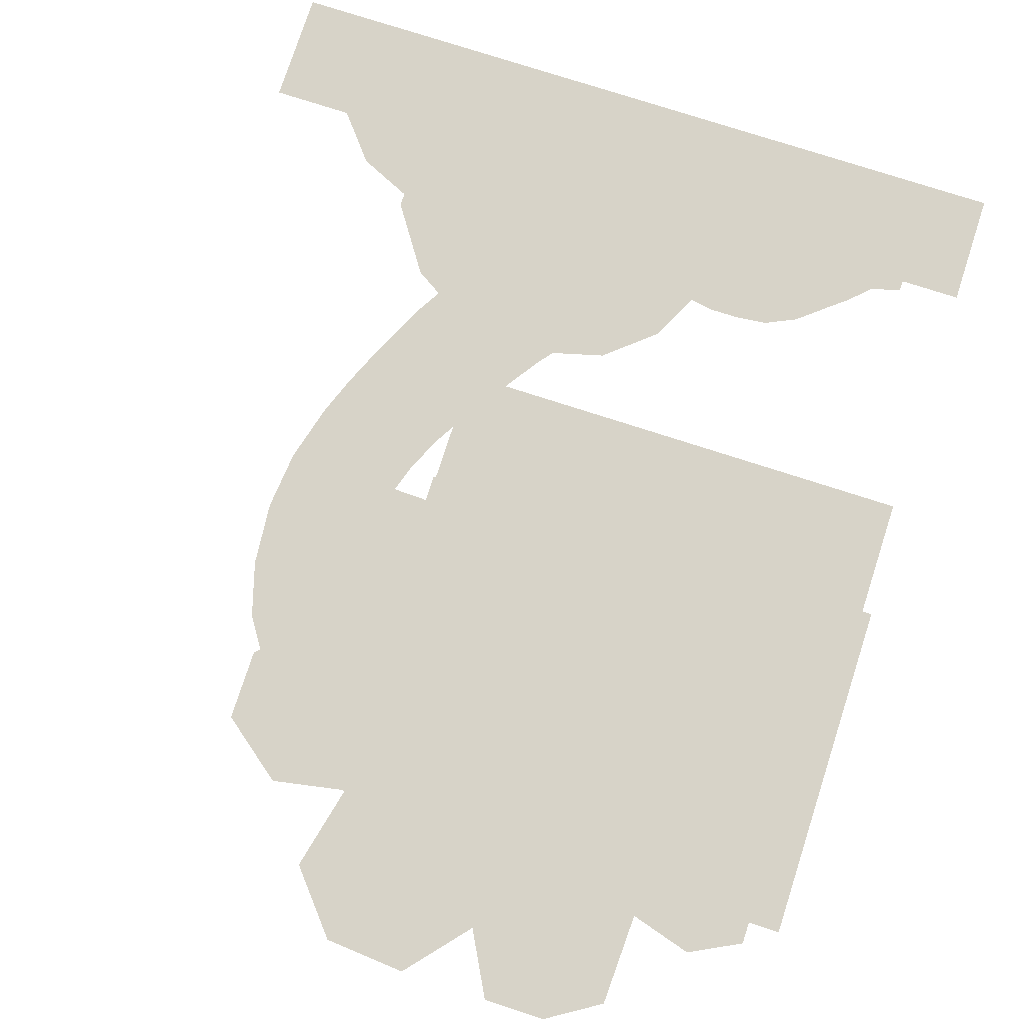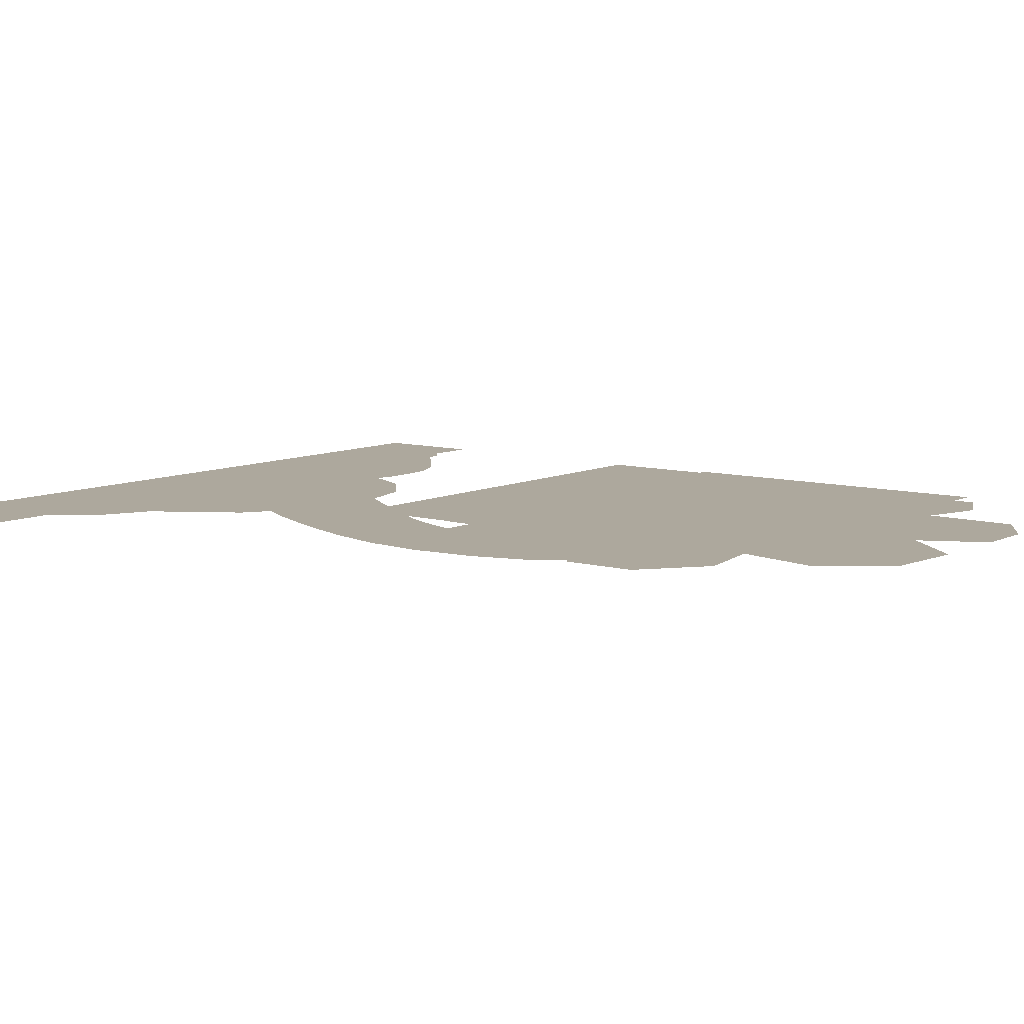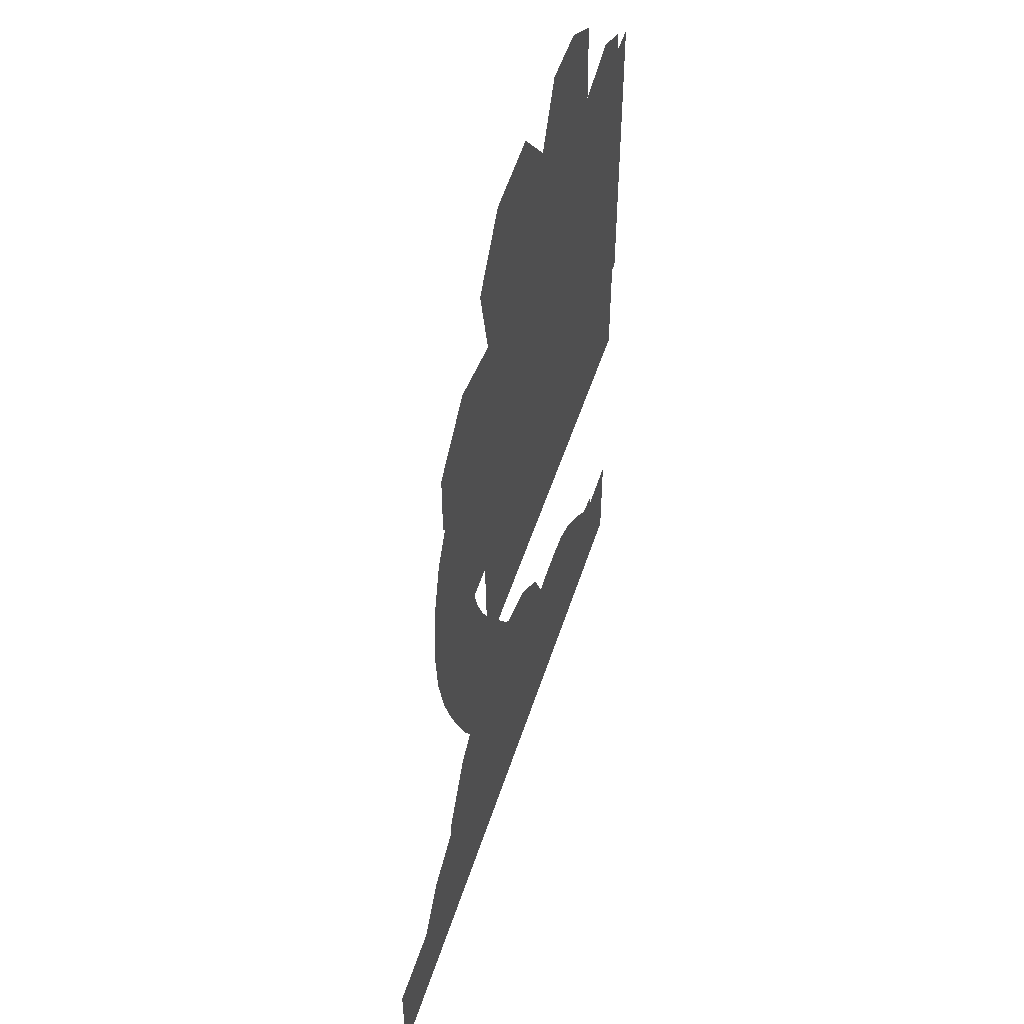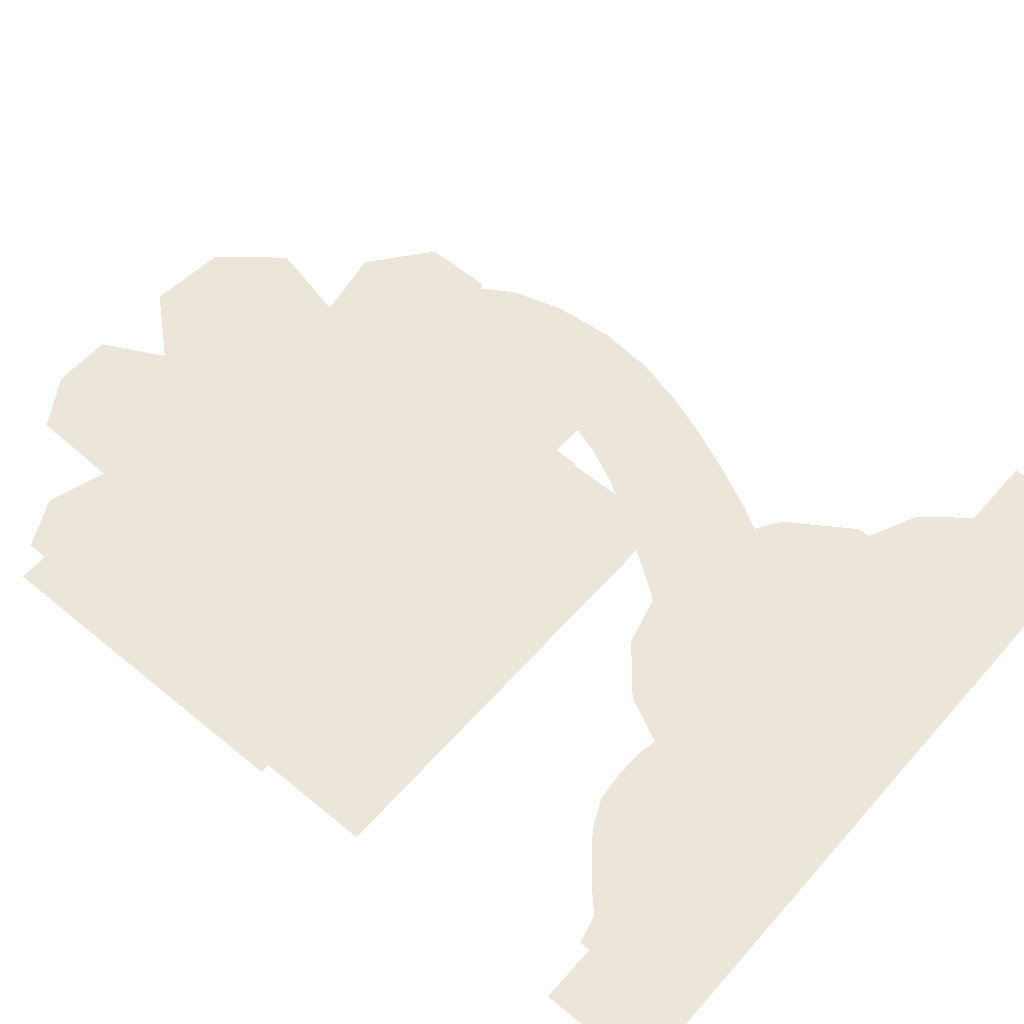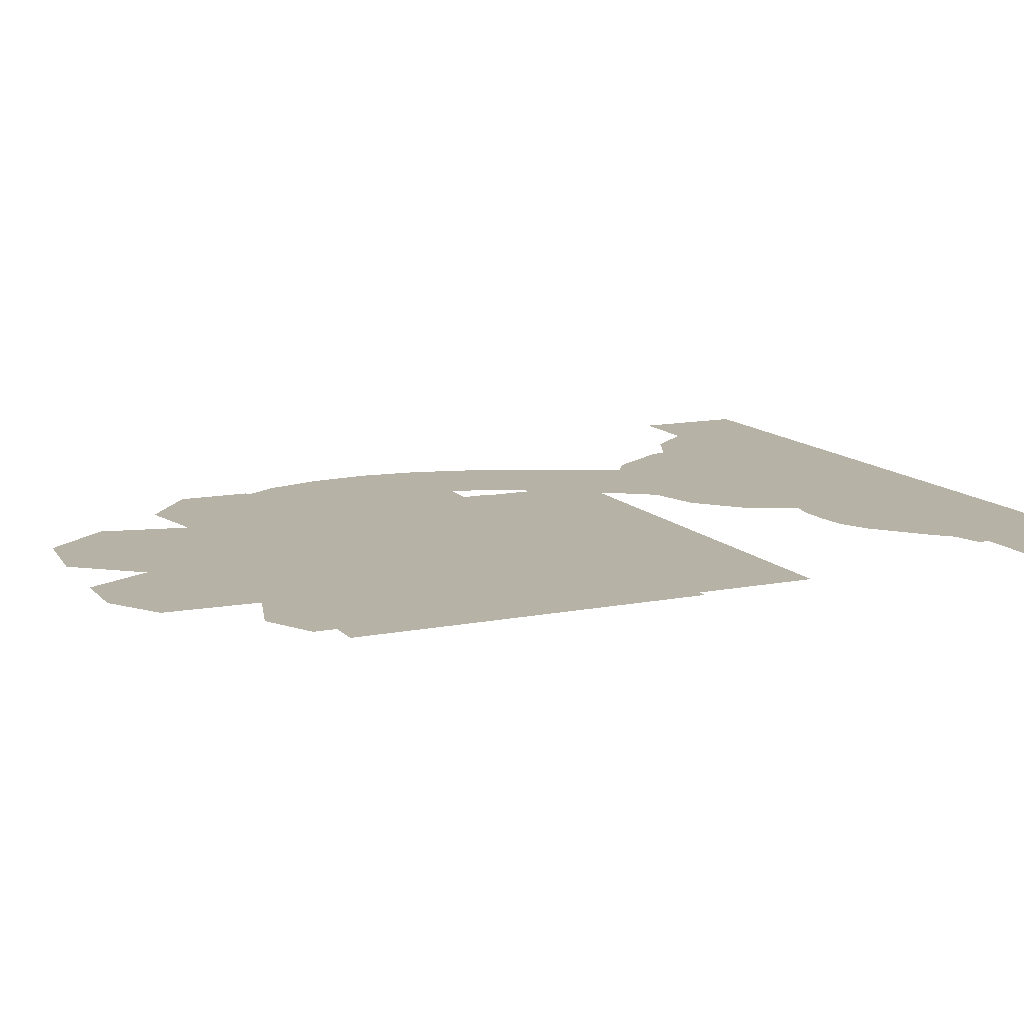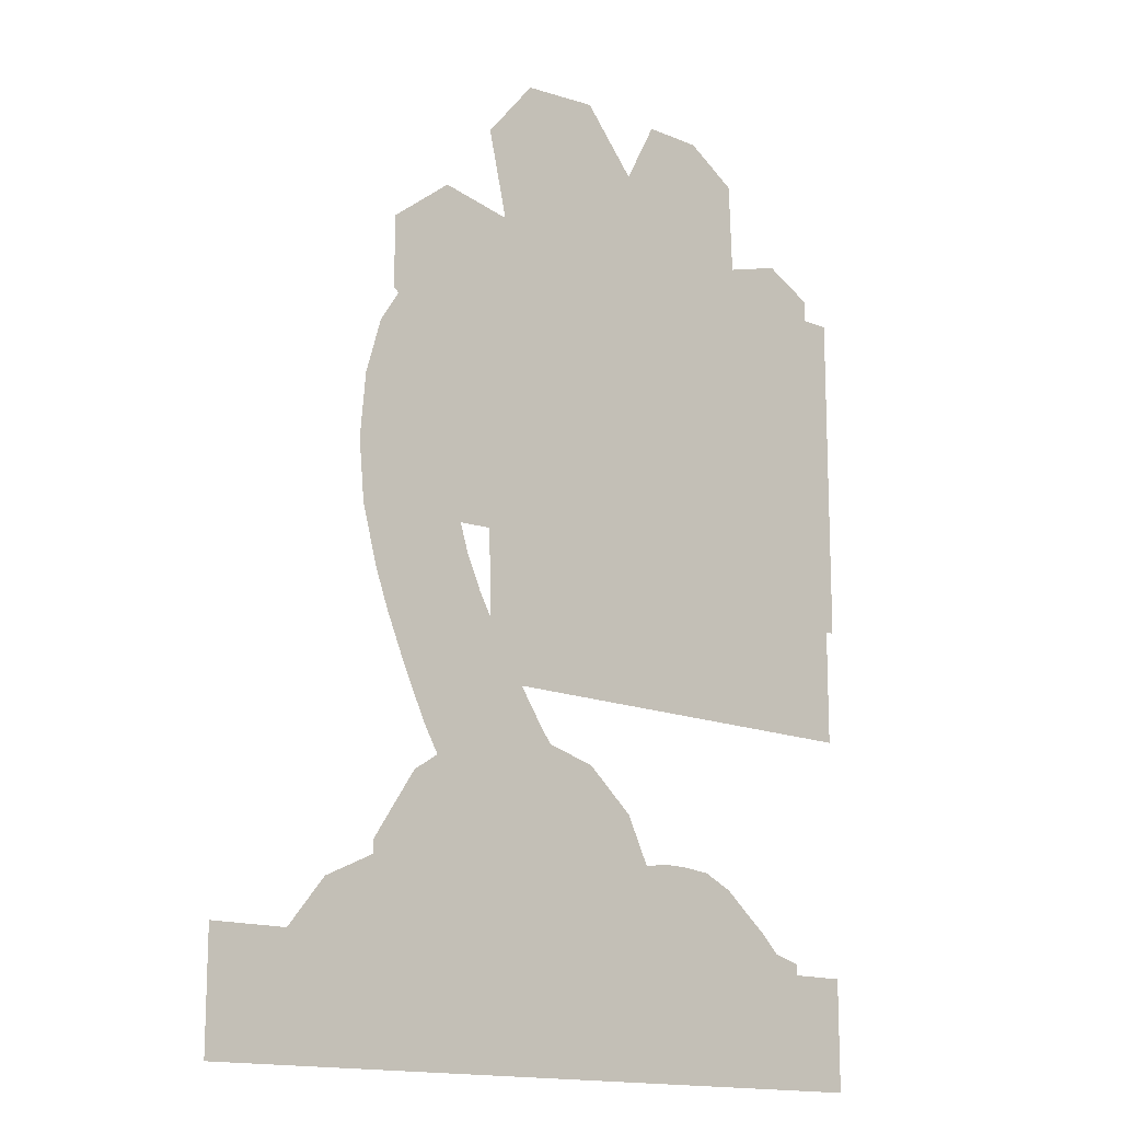
<metadata>
{"format":"obj","ext":"obj","renderer":"f3d","projection":"perspective","resolution":1024,"background":"white","views":[{"elev":76.6,"azim":-162.1,"up":"+Z"},{"elev":8.7,"azim":127.5,"up":"+Z"},{"elev":51.7,"azim":107.6,"up":"+Y"},{"elev":57.4,"azim":-49.3,"up":"+Z"},{"elev":12.4,"azim":-115.0,"up":"+Z"},{"elev":-14.7,"azim":137.5,"up":"+Y"}]}
</metadata>
<code>
g Skeleton Prefab Mesh "Spine"
v -1.805 -0.2509 0
v 1.395 -0.2509 0
v 1.395 0.2191 0
v -1.805 0.2191 0
v -1.152 0.537 0
v -1.266 0.4436 0
v -1.35 0.3766 0
v -1.433 0.296 0
v -1.555 0.2641 0
v -1.555 0.1839 0
v -1.555 0.1237 0
v -1.418 0.08518 0
v -1.307 0.06916 0
v -1.208 0.07912 0
v -1.117 0.09785 0
v -1.038 0.1071 0
v -0.96 0.1012 0
v -0.8882 0.08962 0
v -0.831 0.04875 0
v -0.7729 0.006743 0
v -0.7049 -0.05102 0
v -0.5601 -0.03089 0
v -0.4679 0.04987 0
v -0.4151 0.2018 0
v -0.4152 0.376 0
v -0.5262 0.519 0
v -0.6399 0.5841 0
v -0.7764 0.609 0
v -0.8936 0.609 0
v -1.025 0.5956 0
v -1.426 0.1875 0
v -1.23 0.2529 0
v -1.037 0.3336 0
v -0.8254 0.3475 0
v -0.6512 0.2414 0
v -1.329 0.2169 0
v -0.9212 0.3413 0
v -0.7392 0.3036 0
v -1.132 0.2981 0
v -0.4992 3.008 0
v -0.7276 2.824 0
v -0.8913 2.593 0
v -0.9051 2.329 0
v -0.8032 2.255 0
v -0.5853 2.235 0
v -0.4763 2.36 0
v -0.4016 2.507 0
v -0.3155 2.591 0
v -0.2079 2.645 0
v -0.07656 2.659 0
v 0.03918 2.634 0
v 0.1352 2.579 0
v 0.2217 2.473 0
v 0.2842 2.383 0
v 0.3377 2.23 0
v 0.3476 2.093 0
v 0.3225 1.897 0
v 0.2609 1.706 0
v 0.1936 1.56 0
v 0.09981 1.398 0
v -0.006471 1.246 0
v -0.1254 1.072 0
v -0.168 1.021 0
v -0.1316 0.8657 0
v -0.05458 0.799 0
v 0.1883 0.799 0
v 0.3673 0.8533 0
v 0.4683 1.026 0
v 0.5647 1.227 0
v 0.6489 1.423 0
v 0.7067 1.578 0
v 0.7713 1.815 0
v 0.7948 2.059 0
v 0.7718 2.321 0
v 0.7062 2.547 0
v 0.5733 2.752 0
v 0.4507 2.912 0
v 0.1999 3.044 0
v -0.0107 3.099 0
v -0.2697 3.099 0
v -0.6369 2.737 0
v -0.439 2.895 0
v -0.2565 2.96 0
v -0.04419 2.972 0
v 0.1572 2.922 0
v 0.3452 2.815 0
v 0.477 2.683 0
v 0.5789 2.516 0
v 0.6531 2.314 0
v 0.6732 2.068 0
v 0.6546 1.839 0
v 0.5902 1.615 0
v 0.5217 1.455 0
v 0.4382 1.259 0
v 0.3318 1.062 0
v -0.0389 0.9934 0
v 0.1098 1.181 0
v 0.2116 1.331 0
v 0.3022 1.503 0
v 0.3838 1.661 0
v 0.449 1.857 0
v 0.4729 2.095 0
v 0.4589 2.259 0
v 0.4059 2.438 0
v 0.3235 2.569 0
v 0.2122 2.683 0
v 0.07717 2.755 0
v -0.06581 2.789 0
v -0.2022 2.771 0
v -0.3632 2.71 0
v -0.498 2.606 0
v -0.5842 2.417 0
v -0.7739 2.541 0
v -0.5874 0.7887 0
v -0.6931 0.5762 0
v -0.7051 0.2622 0
v -0.4168 0.039 0
v -0.0236 0.039 0
v 0.4748 0.039 0
v 0.6949 0.2903 0
v 0.6949 0.5642 0
v 0.5082 0.8415 0
v 0.3072 0.968 0
v 0.2365 0.863 0
v 0.1479 0.842 0
v 0.03999 0.8262 0
v -0.09071 0.8643 0
v -0.1148 0.9187 0
v -0.143 1.026 0
v -0.3833 0.9624 0
v -0.0482 0.4728 0
v 0.4346 0.7377 0
v 0.5653 0.5219 0
v 0.5664 0.3173 0
v 0.3589 0.1599 0
v -0.0288 0.1295 0
v -0.3222 0.1627 0
v -0.5546 0.2934 0
v -0.5759 0.5369 0
v -0.4632 0.7389 0
v -0.3206 0.8527 0
v -0.836 0.4896 0
v -0.9407 0.4428 0
v -1.037 0.3356 0
v -1.107 0.2575 0
v -1.158 0.1462 0
v -1.185 0.05487 0
v -1.185 -0.03399 0
v -1.129 -0.08253 0
v -1.064 -0.08027 0
v -1.007 -0.01927 0
v -0.9684 0.008682 0
v -0.9311 0.03556 0
v -0.8674 0.05405 0
v -0.8249 0.06643 0
v -0.7573 0.05675 0
v -0.6898 0.04713 0
v -0.6229 0.006508 0
v -0.5721 -0.02429 0
v -0.4845 -0.08525 0
v -0.39 -0.151 0
v -0.273 -0.1509 0
v -0.1835 -0.1509 0
v -0.0136 -0.05608 0
v 0.04483 0.09451 0
v 0.03012 0.2729 0
v -0.04684 0.376 0
v -0.1339 0.4486 0
v -0.2646 0.5101 0
v -0.4138 0.549 0
v -0.5709 0.549 0
v -0.7033 0.549 0
v -0.2556 0.1781 0
v -0.4903 0.2719 0
v -0.6964 0.2915 0
v -0.8814 0.2502 0
v -1.019 0.147 0
v -1.096 0.01241 0
v -0.3576 0.2189 0
v -0.5994 0.2823 0
v -0.7802 0.2727 0
v -0.9489 0.1996 0
v -1.06 0.07555 0
v -0.1024 0.01123 0
v -0.1748 0.09993 0
v 0.2495 0.4882 0
v 0.1316 0.4514 0
v 0.05887 0.363 0
v -0.00513 0.2853 0
v -0.005098 0.1362 0
v 0.04 0.001979 0
v 0.2083 -0.1109 0
v 0.3173 -0.1109 0
v 0.4234 -0.1109 0
v 0.485 -0.08125 0
v 0.5341 -0.05767 0
v 0.5947 -0.01796 0
v 0.6577 0.0233 0
v 0.7164 0.03467 0
v 0.7791 0.04671 0
v 0.8248 0.02986 0
v 0.865 0.01497 0
v 0.9045 -0.01694 0
v 0.9495 -0.05342 0
v 0.9813 -0.1088 0
v 1.068 -0.1109 0
v 1.115 -0.07683 0
v 1.115 0.03822 0
v 1.096 0.1127 0
v 1.069 0.2192 0
v 0.9898 0.315 0
v 0.909 0.4131 0
v 0.7917 0.4668 0
v 0.6555 0.5291 0
v 0.5235 0.5291 0
v 0.3807 0.5291 0
v 0.1136 0.06481 0
v 0.2759 0.1732 0
v 0.4519 0.2571 0
v 0.6544 0.2637 0
v 0.8302 0.2041 0
v 1.019 0.004772 0
v 0.9398 0.1029 0
v 0.7508 0.231 0
v 0.56 0.2607 0
v 0.3565 0.2117 0
v 0.2 0.1226 0
v 0.8916 0.1474 0
v 0.9898 0.04098 0
v -1.227 3.642 0
v -1.241 3.26 0
v -1.495 3.336 0
v -1.705 3.229 0
v -1.705 2.983 0
v -1.59 2.672 0
v -1.46 2.498 0
v -1.267 2.665 0
v -1.087 2.756 0
v -0.9165 2.78 0
v -0.758 2.778 0
v -0.5994 2.74 0
v -0.4426 2.646 0
v -0.333 2.527 0
v -0.2698 2.377 0
v -0.2614 2.198 0
v -0.2939 2.021 0
v 0.04561 1.832 0
v 0.4468 1.819 0
v 0.6144 1.953 0
v 0.6348 2.282 0
v 0.3863 2.496 0
v 0.6448 2.694 0
v 0.6448 2.989 0
v 0.3854 3.192 0
v 0.081 3.135 0
v 0.1645 3.491 0
v -0.0516 3.748 0
v -0.3878 3.776 0
v -0.612 3.515 0
v -0.7526 3.779 0
v -1.007 3.779 0
v -0.2548 2.917 0
v 0.06996 2.494 0
v -0.726 3.109 0
v -1.176 2.98 0
v 0.2324 2.872 0
v -0.08564 2.733 0
v -0.4778 3.037 0
v -0.2899 3.425 0
v -1.031 3.374 0
v -0.9768 3.05 0
v -1.411 2.848 0
v -1.537 3.131 0
v 0.1078 2.151 0
v 0.3976 2.114 0
v -1.795 1.229 0
v 0.1449 1.229 0
v 0.1449 2.679 0
v -1.795 2.679 0
v -1.835 1.719 0
v 0.1549 1.719 0
v 0.1549 3.139 0
v -1.835 3.139 0
v -1.595 2.139 0
v -0.7451 2.139 0
v -0.7451 2.969 0
v -1.595 2.969 0
g Skeleton Prefab Mesh "Spine"_0
f 4 3 2
f 1 4 2
f 36 13 12
f 36 14 13
f 36 32 14
f 11 31 12
f 31 36 12
f 10 31 11
f 9 31 10
f 9 8 31
f 8 36 31
f 7 36 8
f 7 32 36
f 7 6 32
f 32 15 14
f 17 37 18
f 37 34 18
f 32 39 15
f 39 16 15
f 16 33 17
f 33 37 17
f 39 33 16
f 6 39 32
f 5 39 6
f 5 33 39
f 30 33 5
f 37 29 34
f 30 37 33
f 30 29 37
f 20 22 21
f 35 22 20
f 35 20 19
f 23 22 35
f 38 19 18
f 35 24 23
f 38 35 19
f 18 34 38
f 35 25 24
f 26 35 38
f 26 25 35
f 38 27 26
f 28 27 34
f 27 38 34
f 29 28 34
f 41 81 113
f 41 113 42
f 113 81 111
f 113 111 112
f 112 111 47
f 112 47 46
f 43 42 113
f 113 112 44
f 113 44 43
f 44 112 45
f 45 112 46
f 80 79 84
f 80 84 83
f 40 80 83
f 40 83 82
f 41 40 82
f 83 84 108
f 83 108 109
f 82 83 109
f 41 82 81
f 82 109 110
f 81 82 110
f 109 108 50
f 110 109 49
f 49 109 50
f 81 110 111
f 110 49 48
f 111 110 48
f 111 48 47
f 79 78 85
f 79 85 84
f 78 77 86
f 78 86 85
f 84 85 107
f 84 107 108
f 85 86 106
f 77 76 87
f 85 106 107
f 77 87 86
f 86 87 105
f 50 108 107
f 50 107 51
f 51 107 106
f 51 106 52
f 86 105 106
f 52 106 105
f 76 75 88
f 76 88 87
f 87 88 104
f 52 105 53
f 87 104 105
f 53 105 104
f 53 104 54
f 88 75 89
f 104 88 89
f 89 75 74
f 104 89 103
f 54 104 103
f 54 103 55
f 103 89 102
f 55 103 102
f 55 102 56
f 89 74 90
f 102 89 90
f 90 74 73
f 102 101 57
f 56 102 57
f 101 102 90
f 101 90 91
f 73 72 91
f 90 73 91
f 58 57 101
f 58 101 100
f 101 91 92
f 100 101 92
f 91 72 71
f 92 91 71
f 58 100 99
f 59 58 99
f 100 92 93
f 99 100 93
f 92 71 70
f 93 92 70
f 99 98 60
f 59 99 60
f 99 93 94
f 98 99 94
f 93 70 69
f 94 93 69
f 60 98 97
f 61 60 97
f 98 94 95
f 97 98 95
f 94 69 68
f 95 94 68
f 61 97 62
f 63 62 96
f 62 97 96
f 63 96 64
f 95 68 67
f 64 96 65
f 95 66 96
f 97 95 96
f 65 96 66
f 66 95 67
f 124 123 132
f 129 128 141
f 129 141 130
f 130 141 140
f 130 140 114
f 123 122 132
f 132 122 121
f 114 140 139
f 115 114 139
f 132 121 133
f 127 126 131
f 121 120 133
f 131 139 140
f 133 120 134
f 116 115 139
f 116 139 138
f 141 131 140
f 131 138 139
f 131 132 133
f 124 132 125
f 131 133 135
f 135 133 134
f 132 131 125
f 126 125 131
f 131 135 136
f 141 128 127
f 141 127 131
f 137 138 131
f 137 131 136
f 135 134 119
f 119 134 120
f 136 135 118
f 118 135 119
f 138 137 117
f 116 138 117
f 137 136 118
f 137 118 117
f 178 149 148
f 178 150 149
f 178 151 150
f 147 178 148
f 183 151 178
f 183 152 151
f 183 153 152
f 147 183 178
f 177 153 183
f 182 153 177
f 182 154 153
f 182 155 154
f 147 146 183
f 182 176 155
f 146 177 183
f 146 145 177
f 145 182 177
f 145 144 182
f 144 176 182
f 143 176 144
f 158 174 159
f 158 180 174
f 157 180 158
f 156 175 157
f 175 180 157
f 155 181 156
f 181 175 156
f 176 181 155
f 180 171 174
f 171 170 174
f 143 181 176
f 143 142 181
f 142 175 181
f 175 171 180
f 142 172 175
f 172 171 175
f 173 161 160
f 173 185 161
f 162 161 185
f 160 179 173
f 163 184 164
f 162 184 163
f 162 185 184
f 159 179 160
f 184 165 164
f 159 174 179
f 166 184 185
f 166 165 184
f 167 185 173
f 167 166 185
f 173 168 167
f 179 168 173
f 179 169 168
f 170 169 174
f 169 179 174
f 222 206 205
f 222 207 206
f 204 222 205
f 222 208 207
f 204 229 222
f 203 229 204
f 223 203 202
f 229 208 222
f 223 229 203
f 228 202 201
f 228 223 202
f 200 228 201
f 229 209 208
f 223 209 229
f 200 221 228
f 224 221 200
f 210 223 228
f 210 209 223
f 228 211 210
f 221 211 228
f 212 221 224
f 212 211 221
f 225 197 219
f 225 198 197
f 225 220 198
f 220 199 198
f 199 224 200
f 220 224 199
f 224 213 212
f 220 213 224
f 219 215 225
f 214 225 215
f 220 214 213
f 214 220 225
f 191 217 192
f 227 192 217
f 227 193 192
f 218 193 227
f 218 194 193
f 218 195 194
f 218 226 195
f 226 196 195
f 219 197 196
f 226 219 196
f 190 217 191
f 189 217 190
f 227 217 189
f 227 189 188
f 188 218 227
f 188 187 218
f 187 186 218
f 186 226 218
f 186 219 226
f 186 216 219
f 216 215 219
f 266 253 252
f 266 252 251
f 266 251 263
f 266 263 267
f 243 267 263
f 243 263 244
f 263 274 244
f 263 251 274
f 244 274 245
f 251 250 275
f 251 275 274
f 275 250 249
f 274 247 246
f 245 274 246
f 275 249 248
f 275 248 247
f 274 275 247
f 258 257 269
f 259 258 269
f 269 257 256
f 230 261 270
f 269 256 255
f 259 264 270
f 270 260 259
f 261 260 270
f 270 264 271
f 259 269 268
f 264 259 268
f 269 255 262
f 269 262 268
f 255 254 266
f 255 266 267
f 266 254 253
f 264 240 271
f 271 240 239
f 240 264 268
f 240 268 241
f 241 268 262
f 255 267 262
f 241 262 242
f 242 262 267
f 242 267 243
f 230 270 231
f 233 232 273
f 273 232 231
f 231 270 271
f 233 273 234
f 231 271 265
f 273 231 265
f 273 265 272
f 234 273 272
f 271 239 238
f 271 238 265
f 265 238 237
f 234 272 235
f 265 237 272
f 235 272 237
f 235 237 236
f 279 278 277
f 276 279 277
f 283 282 281
f 280 283 281
f 287 286 285
f 284 287 285

</code>
